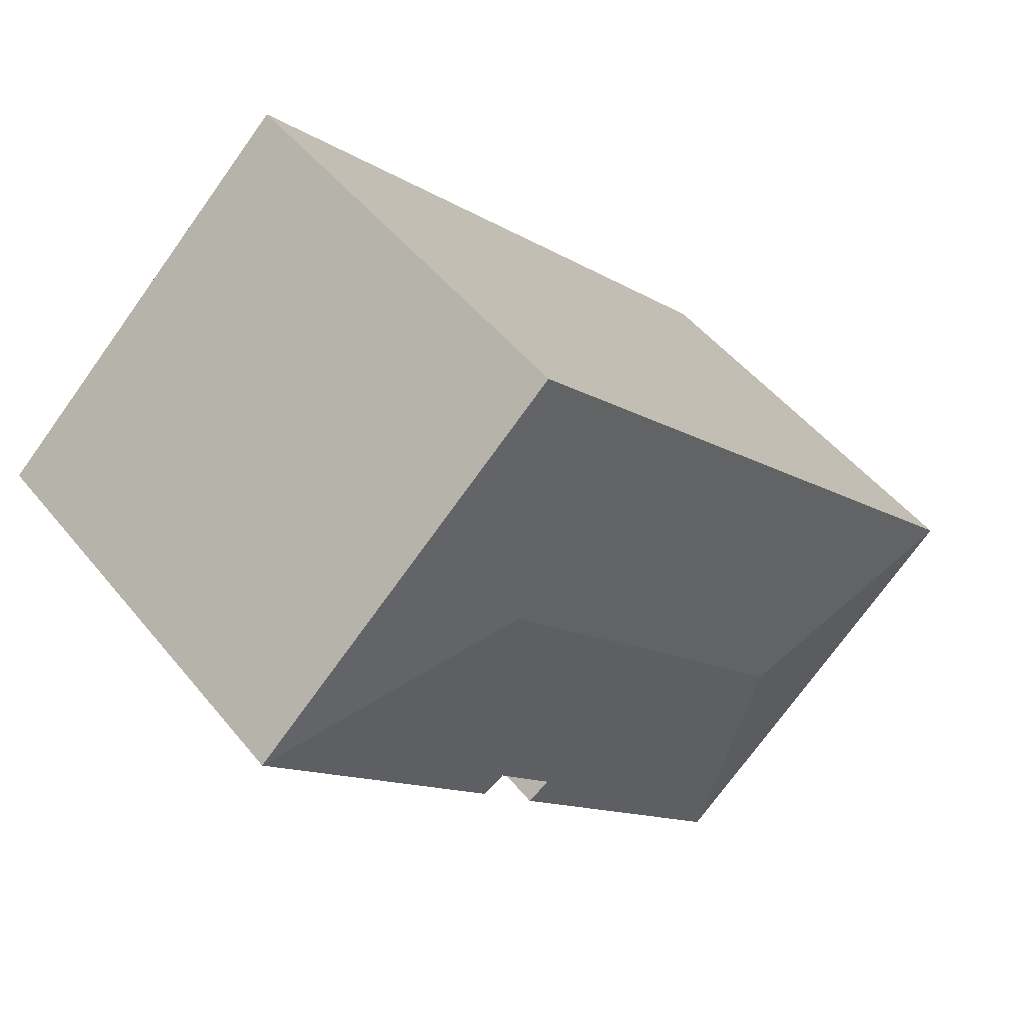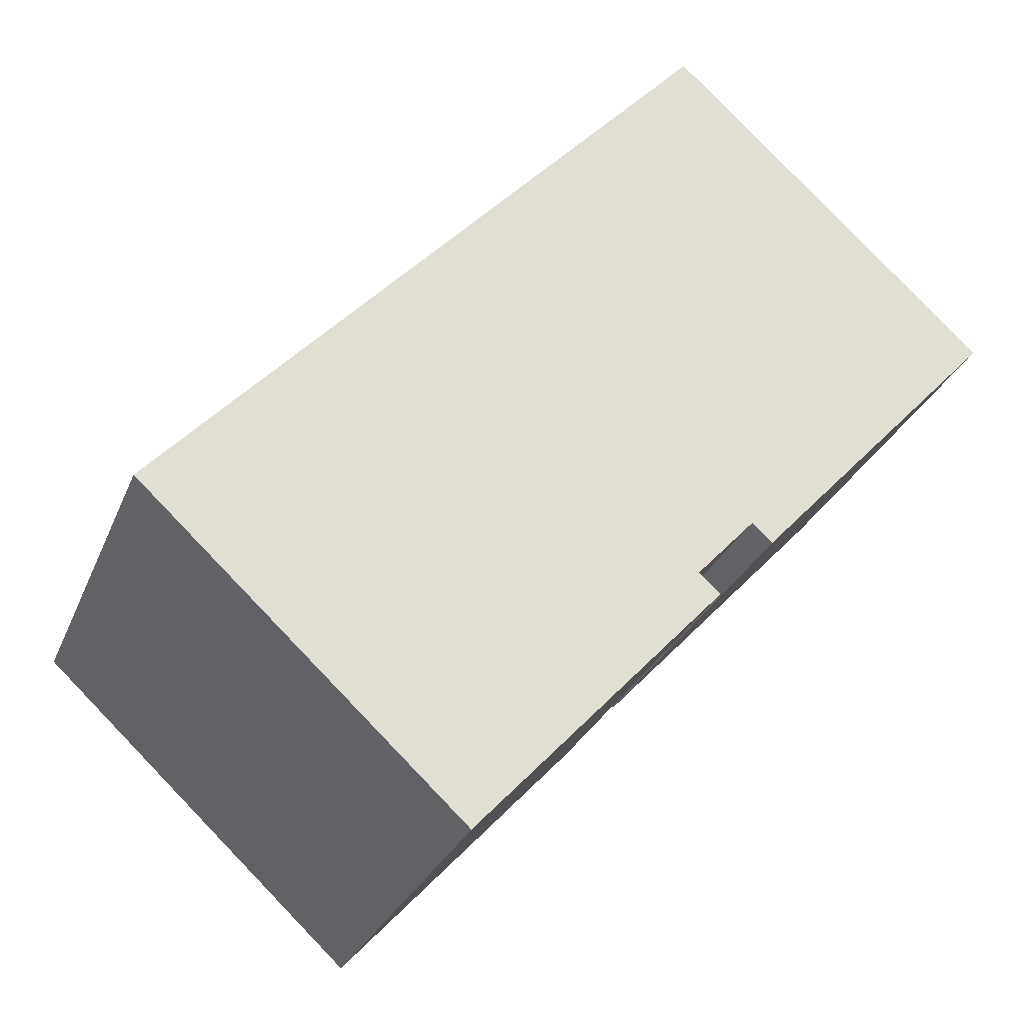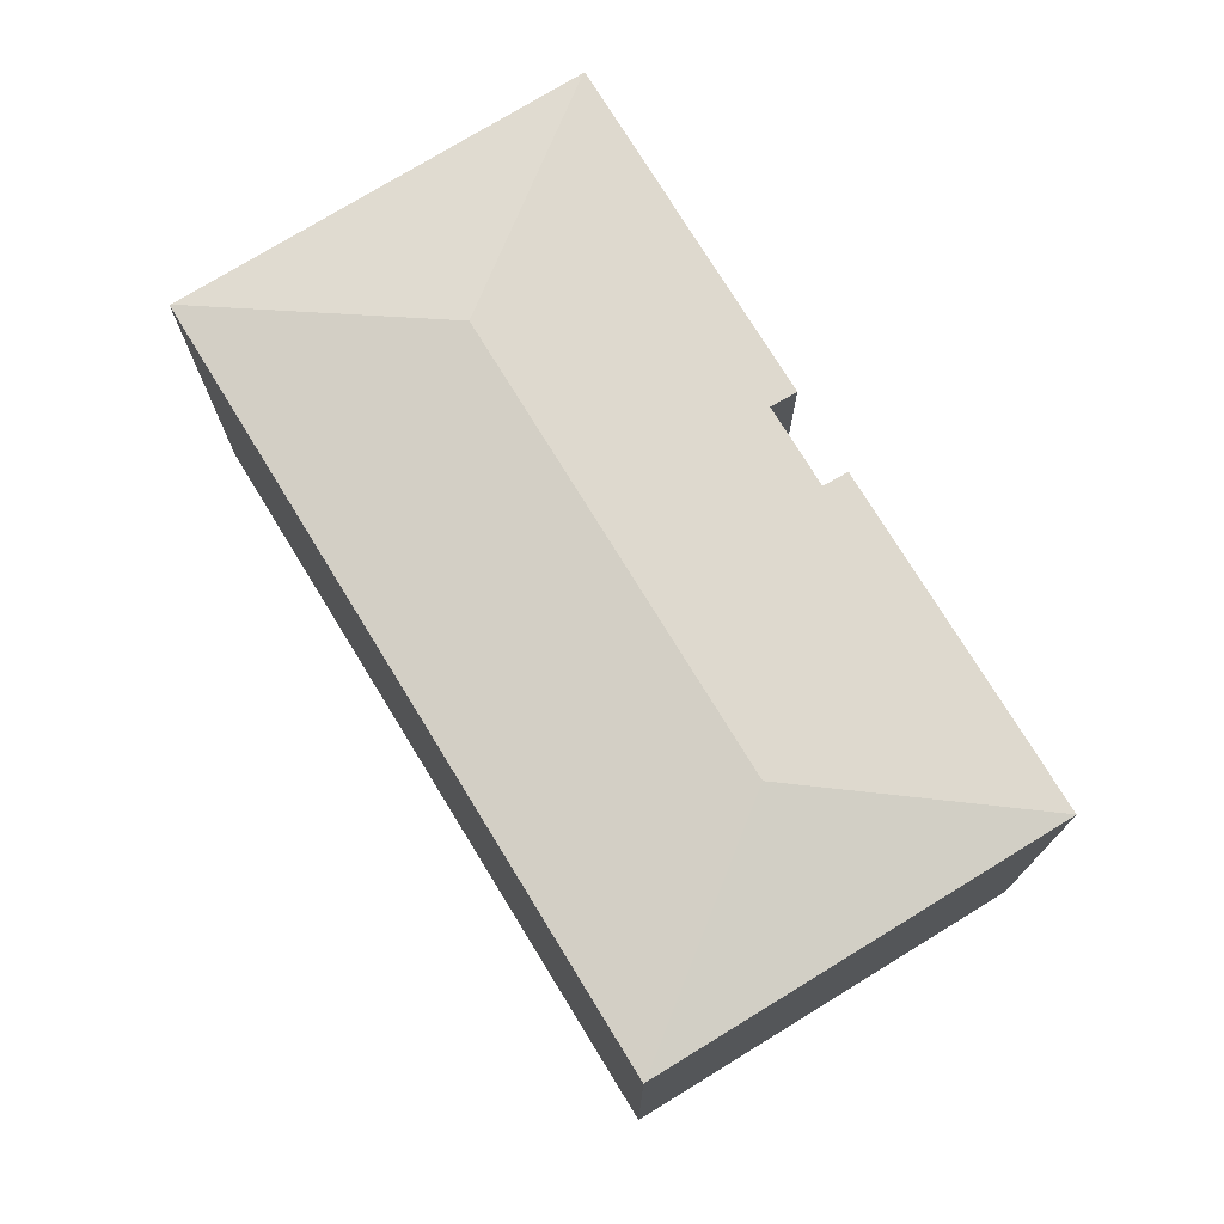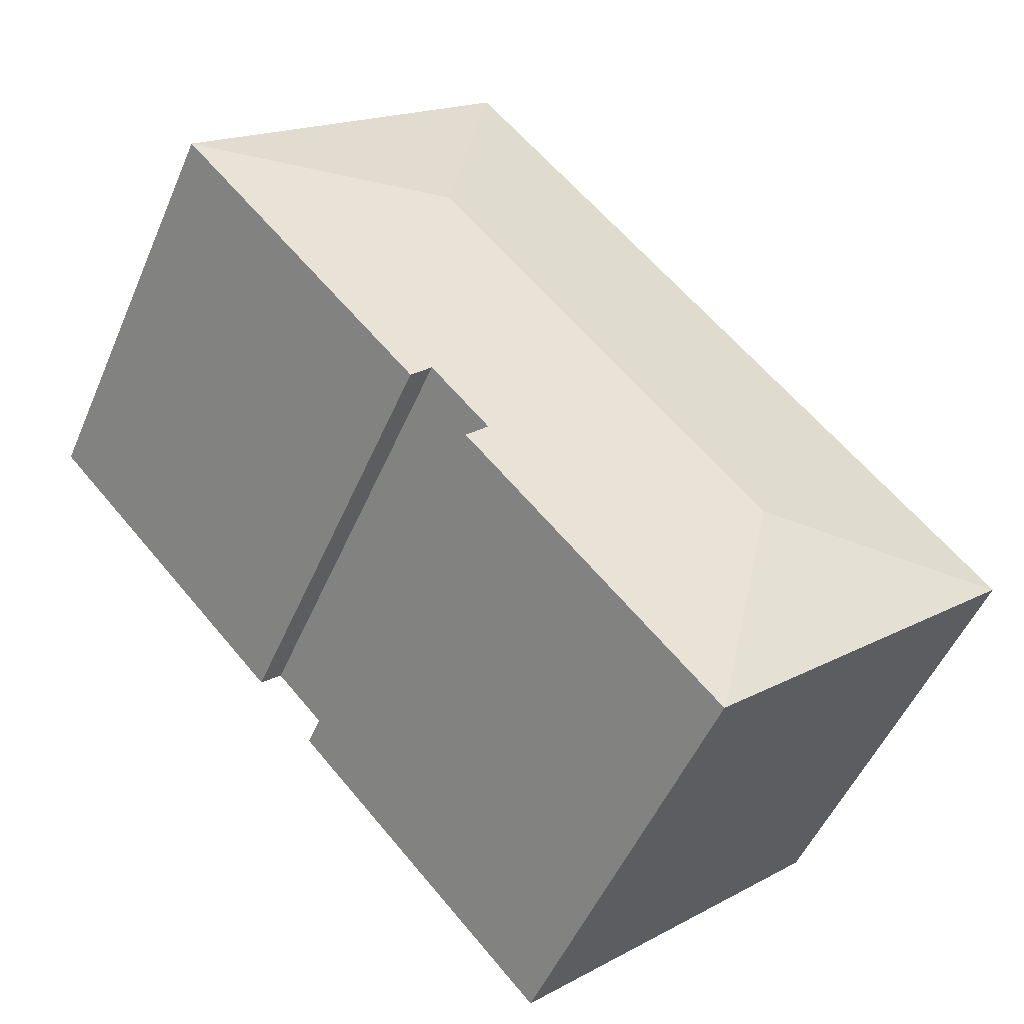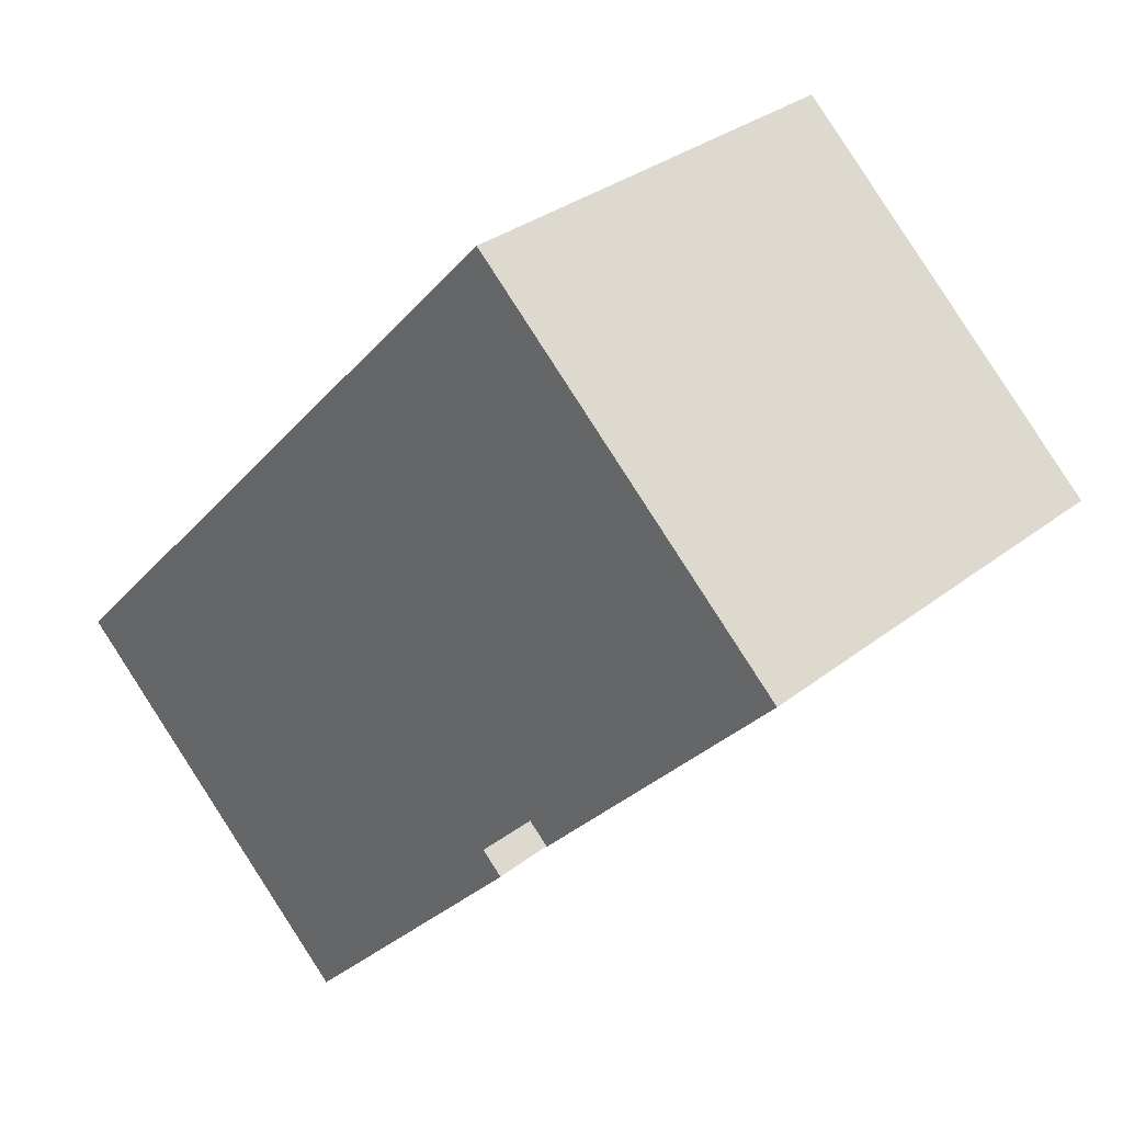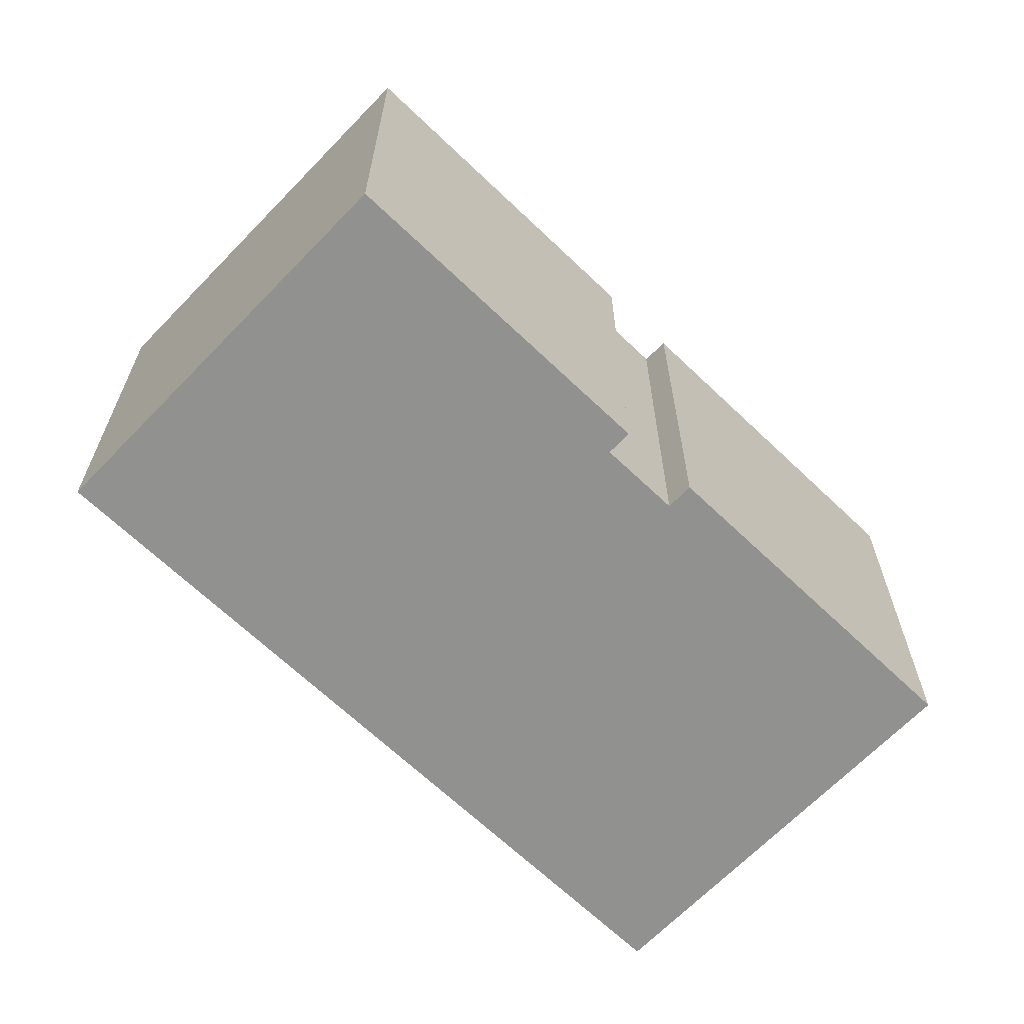
<metadata>
{"format":"obj","ext":"obj","renderer":"f3d","projection":"perspective","resolution":1024,"background":"white","views":[{"elev":49.3,"azim":142.8,"up":"+Z"},{"elev":-27.5,"azim":-18.8,"up":"+Z"},{"elev":75.4,"azim":11.4,"up":"+Y"},{"elev":-50.6,"azim":157.3,"up":"+Z"},{"elev":31.5,"azim":42.2,"up":"+Z"},{"elev":-66.0,"azim":89.0,"up":"+Y"}]}
</metadata>
<code>
v  15.41 10.7 0.827
v  14.83 11.28 8.047
v  21.46 10.7 7.331
v  14.92 10.77 1.287
v  6.659 11.28 -0.742
v  13.47 10.77 -0.27
v  13.99 10.69 -0.757
v  7.886 10.69 -7.33
v  7.861 10.7 -7.306
v  13.63 10.7 14.61
v  0.025 10.7 -0.023
v  13.6 10.69 14.63
v  0 10.69 6.546e-16
v  7.886 4.488e-16 -7.33
v  0.025 1.408e-18 -0.023
v  7.861 4.474e-16 -7.306
v  0 0 0
v  14.92 -7.881e-17 1.287
v  15.41 -5.064e-17 0.827
v  13.6 -8.961e-16 14.63
v  21.46 -4.489e-16 7.331
v  13.63 -8.947e-16 14.61
v  13.47 1.653e-17 -0.27
v  13.99 4.635e-17 -0.757
g defaultobject
f 1 2 3
f 2 1 4
f 4 5 2
f 5 4 6
f 5 6 7
f 5 7 8
f 5 8 9
f 10 3 2
f 9 11 5
f 12 11 13
f 11 12 5
f 5 12 2
f 2 12 10
f 8 11 9
f 11 8 14
f 11 14 15
f 15 14 16
f 15 13 11
f 13 15 17
f 1 18 4
f 18 1 19
f 17 12 13
f 12 17 20
f 12 3 10
f 3 12 20
f 3 20 21
f 21 20 22
f 23 7 6
f 7 23 24
f 21 1 3
f 1 21 19
f 18 6 4
f 6 18 23
f 24 8 7
f 8 24 14
f 17 22 20
f 22 17 21
f 21 17 18
f 18 17 23
f 23 17 24
f 24 17 15
f 24 15 16
f 24 16 14
f 19 21 18

</code>
